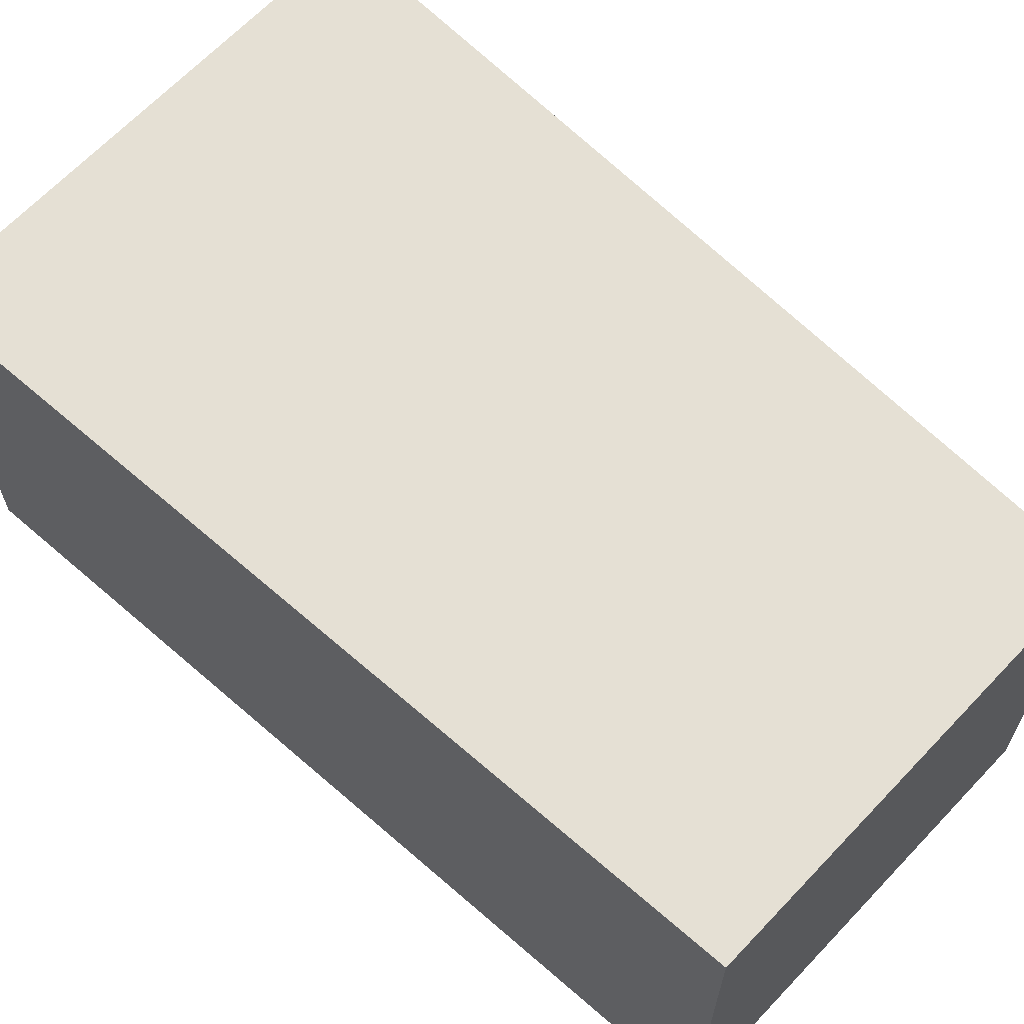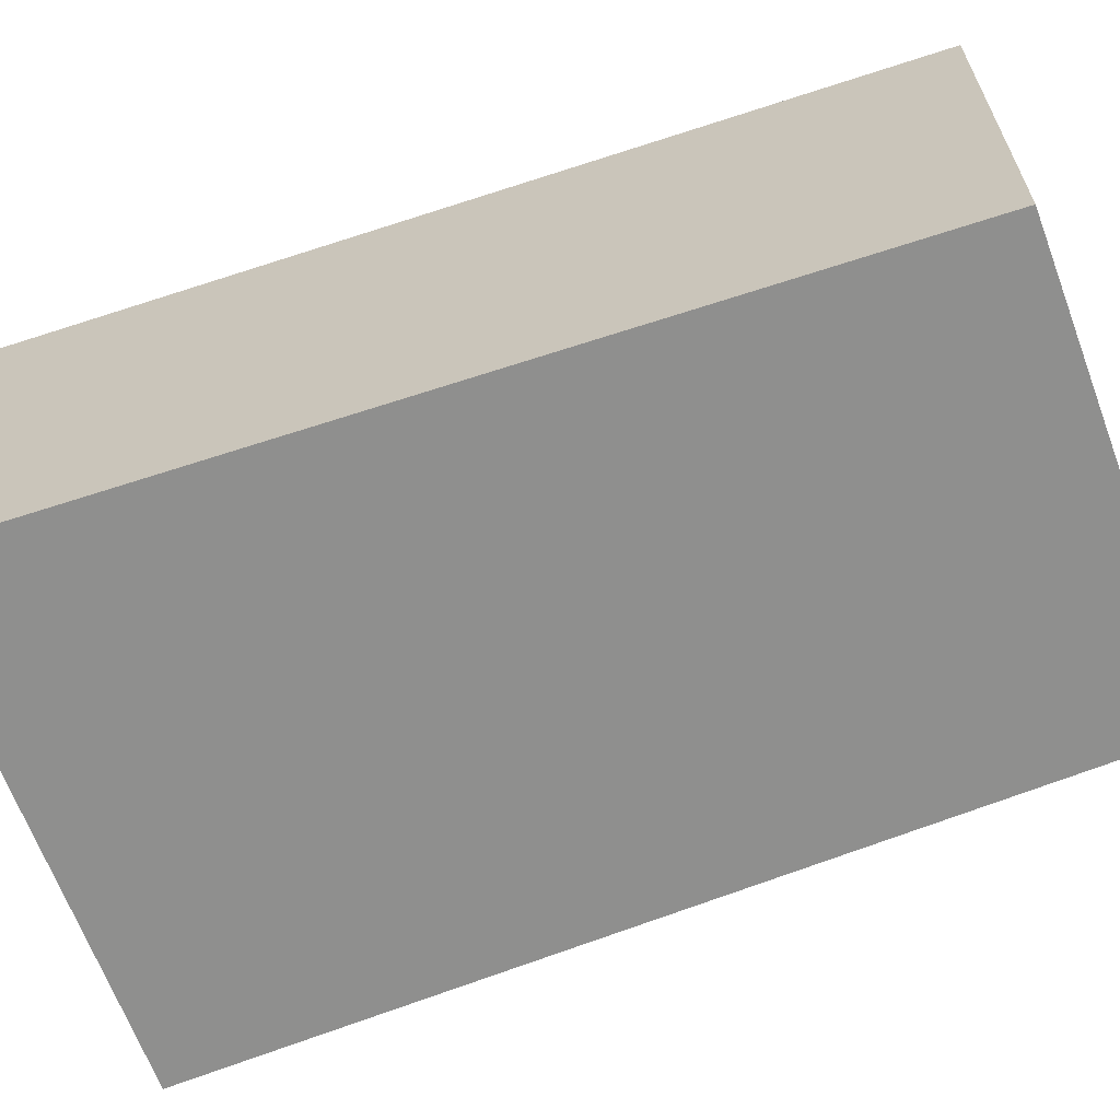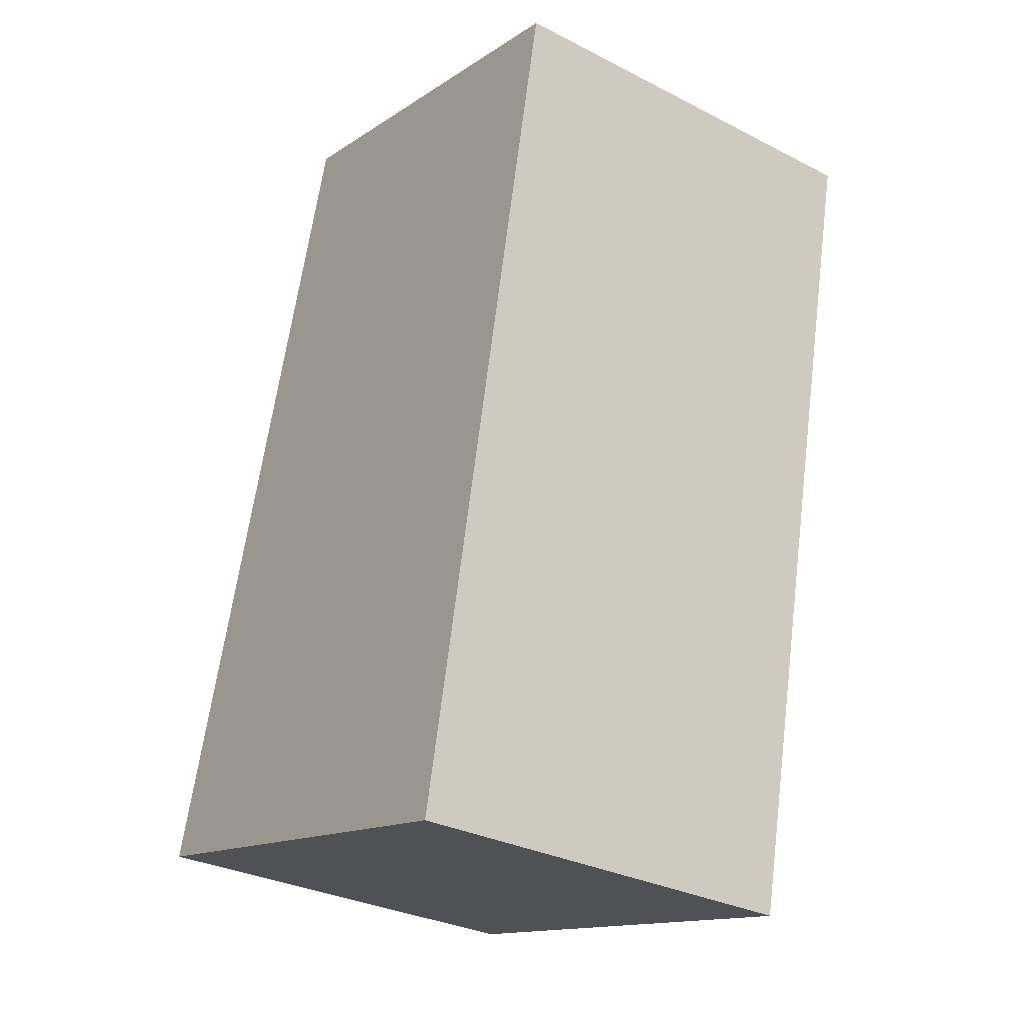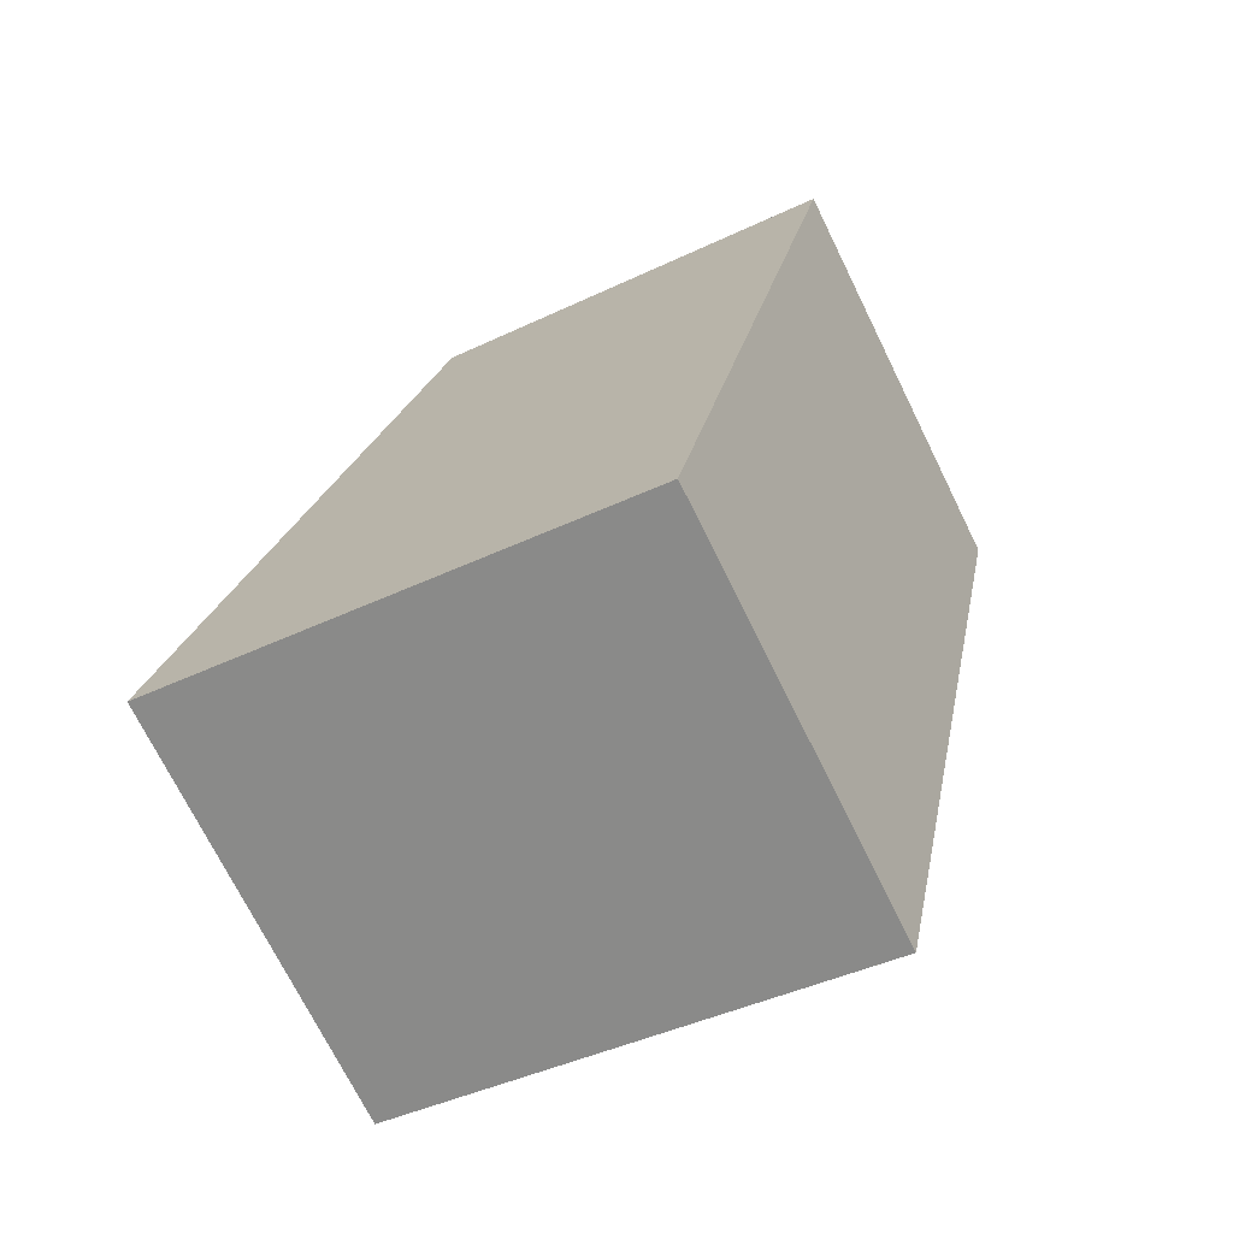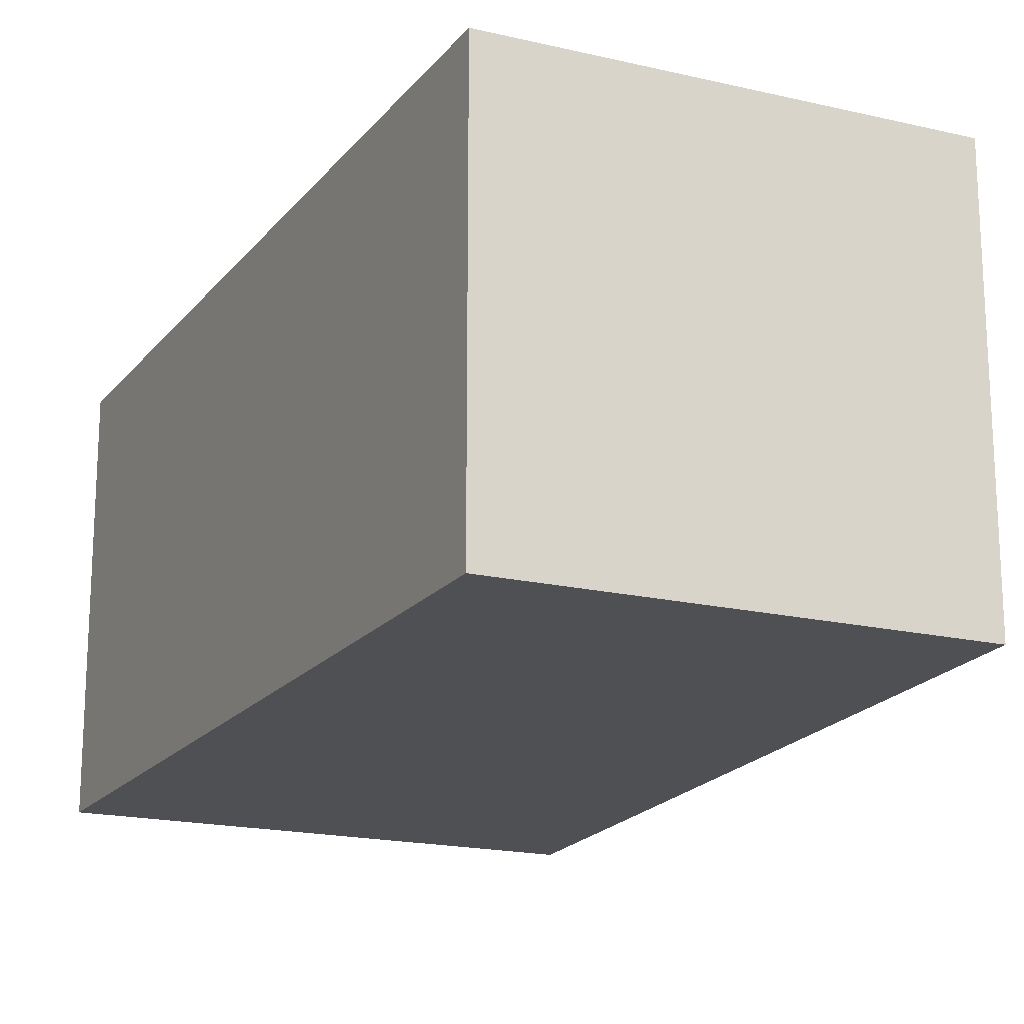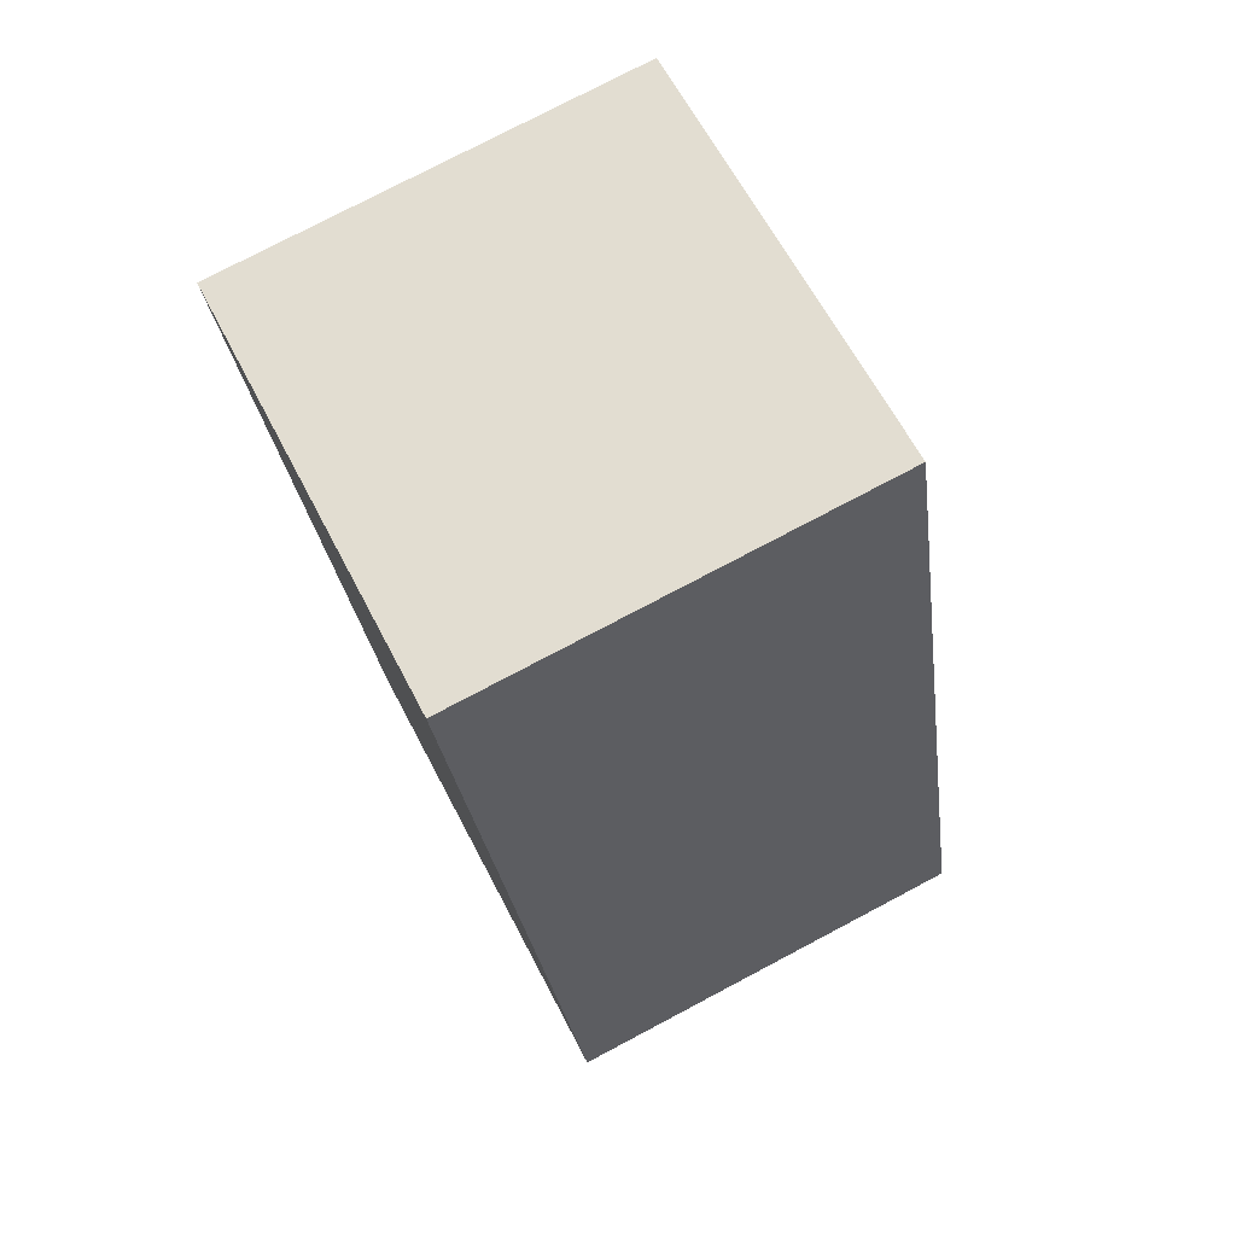
<metadata>
{"format":"obj","ext":"obj","renderer":"f3d","projection":"perspective","resolution":1024,"background":"white","views":[{"elev":65.4,"azim":-60.7,"up":"+Y"},{"elev":-65.1,"azim":-83.7,"up":"+Y"},{"elev":-30.9,"azim":-126.2,"up":"+Z"},{"elev":-72.3,"azim":-153.7,"up":"+Z"},{"elev":-18.6,"azim":-38.3,"up":"+Y"},{"elev":77.2,"azim":62.2,"up":"+Z"}]}
</metadata>
<code>
v  3.637 5.409 0.914
v  1.293 5.409 -6.154
v  0 5.409 3.312e-16
v  5.497 5.409 1.381
v  8.503 5.409 -9.292
v  2.276 5.409 -10.83
v  2.995 5.409 -10.66
v  2.589 5.409 -10.76
v  2.276 6.634e-16 -10.83
v  1.293 3.768e-16 -6.154
v  0 0 0
v  5.497 -8.456e-17 1.381
v  3.637 -5.597e-17 0.914
v  8.503 5.69e-16 -9.292
v  2.995 6.525e-16 -10.66
v  2.589 6.587e-16 -10.76
g defaultobject
f 1 2 3
f 2 1 4
f 2 4 5
f 2 5 6
f 6 5 7
f 6 7 8
f 9 2 6
f 2 9 3
f 3 9 10
f 3 10 11
f 11 1 3
f 1 11 4
f 4 11 12
f 12 11 13
f 12 5 4
f 5 12 14
f 14 7 5
f 7 14 15
f 7 15 8
f 8 15 6
f 6 15 9
f 9 15 16
f 10 13 11
f 13 10 12
f 12 10 14
f 14 10 9
f 14 9 15
f 15 9 16

</code>
